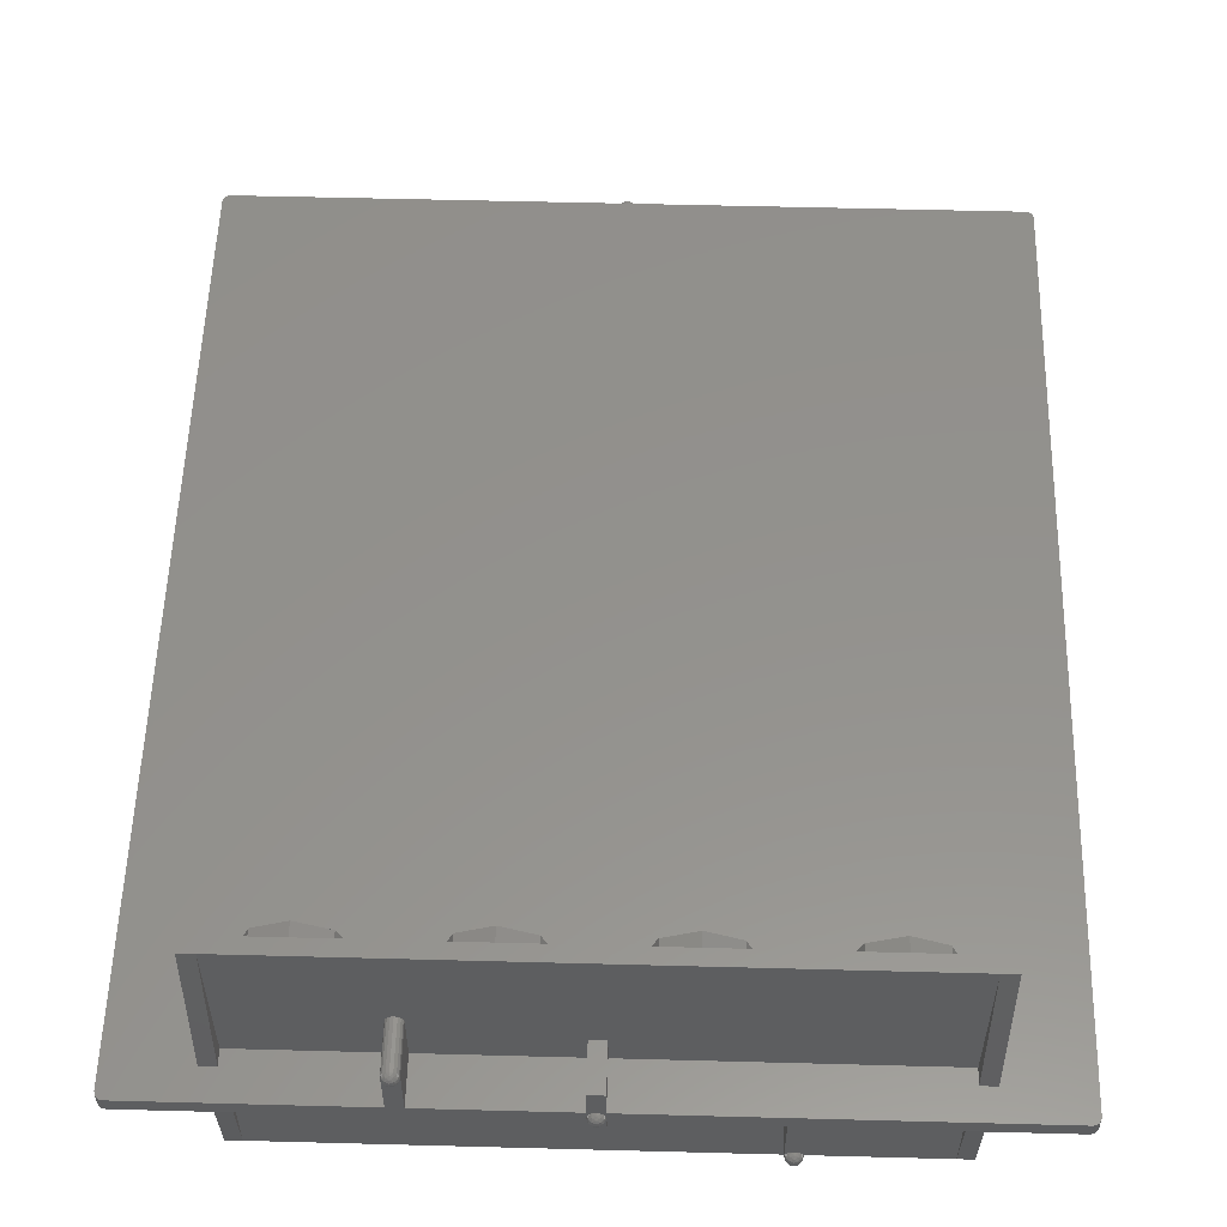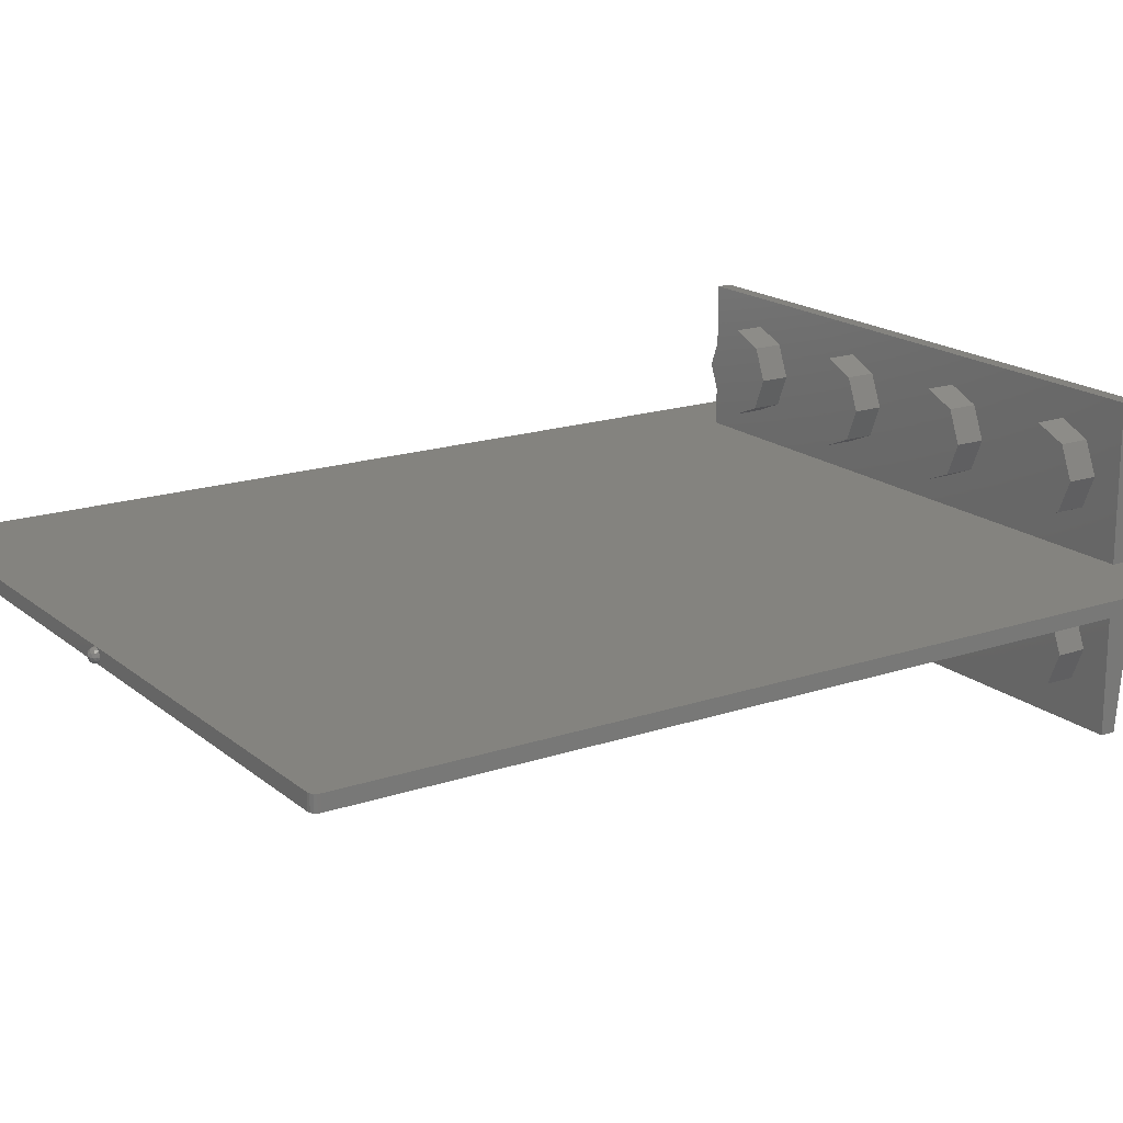
<metadata>
{"format":"stl","ext":"stl","renderer":"f3d","projection":"perspective","resolution":1024,"background":"white","views":[{"elev":55.1,"azim":-178.4,"up":"+Z"},{"elev":17.8,"azim":56.7,"up":"+Z"}]}
</metadata>
<code>
# stl→obj: 420 verts, 640 faces
v -1.52 4.64 -0.84
v -1.52 4.64 -0.04
v -1.52 4.72 -0.04
v 1.52 4.64 -0.84
v 1.52 4.64 -0.04
v 1.52 4.72 -0.04
v -1.52 4.64 0.84
v -1.52 4.64 0.04
v -1.52 4.72 0.04
v 1.52 4.64 0.84
v 1.52 4.64 0.04
v 1.52 4.72 0.04
v 0 -0.03696 0.01531
v 0 -0.04 -0
v 0.01531 -0.03696 0
v 0 -0.02828 0.02828
v 0.01757 -0.03134 0.01757
v 0.02828 -0.02828 0
v 0 -0.01531 0.03696
v 0.01757 -0.01757 0.03134
v 0.03134 -0.01757 0.01757
v 0.03696 -0.01531 0
v 0 0 0.04
v 0.01531 0 0.03696
v 0.02828 0 0.02828
v 0.03696 0 0.01531
v 0.04 0 0
v 0.03696 0 -0.01531
v 0.03134 -0.01757 -0.01757
v 0.02828 0 -0.02828
v 0.01757 -0.01757 -0.03134
v 0.01531 0 -0.03696
v 0 -0.01531 -0.03696
v 0 0 -0.04
v 0.01757 -0.03134 -0.01757
v 0 -0.02828 -0.02828
v 0 -0.03696 -0.01531
v 0 -0.04 0
v -0.04 0 0
v -0.03696 -0.01531 0
v -0.03696 0 0.01531
v -0.03134 -0.01757 0.01757
v -0.02828 0 0.02828
v -0.01757 -0.01757 0.03134
v -0.01531 0 0.03696
v -0.02828 -0.02828 0
v -0.01757 -0.03134 0.01757
v -0.01531 -0.03696 0
v -0.01757 -0.03134 -0.01757
v -0.01757 -0.01757 -0.03134
v -0.03134 -0.01757 -0.01757
v -0.01531 0 -0.03696
v -0.02828 0 -0.02828
v -0.03696 0 -0.01531
v 0.04 4.88 0
v 0.03696 4.895 0
v 0.03696 4.88 0.01531
v 0.03134 4.898 0.01757
v 0.02828 4.88 0.02828
v 0.01757 4.898 0.03134
v 0.01531 4.88 0.03696
v 0 4.895 0.03696
v 0 4.88 0.04
v 0.02828 4.908 0
v 0.01757 4.911 0.01757
v 0 4.908 0.02828
v 0.01531 4.917 0
v 0 4.917 0.01531
v 0 4.92 -0
v 0 4.917 -0.01531
v 0 4.92 0
v 0 4.908 -0.02828
v 0.01757 4.911 -0.01757
v 0 4.895 -0.03696
v 0.01757 4.898 -0.03134
v 0.03134 4.898 -0.01757
v 0 4.88 -0.04
v 0.01531 4.88 -0.03696
v 0.02828 4.88 -0.02828
v 0.03696 4.88 -0.01531
v -0.01531 4.917 0
v -0.01757 4.911 0.01757
v -0.02828 4.908 0
v -0.01757 4.898 0.03134
v -0.03134 4.898 0.01757
v -0.03696 4.895 0
v -0.01531 4.88 0.03696
v -0.02828 4.88 0.02828
v -0.03696 4.88 0.01531
v -0.04 4.88 0
v -0.03696 4.88 -0.01531
v -0.03134 4.898 -0.01757
v -0.02828 4.88 -0.02828
v -0.01757 4.898 -0.03134
v -0.01531 4.88 -0.03696
v -0.01757 4.911 -0.01757
v -1.96 0 -0.04
v -1.975 0.003045 -0.04
v -1.96 0.04 -0.04
v -1.988 0.01172 -0.04
v -1.997 0.02469 -0.04
v -2 0.04 -0.04
v -1.96 0 0.04
v -1.975 0.003045 0.04
v -1.96 0.04 0.04
v -1.988 0.01172 0.04
v -1.997 0.02469 0.04
v -2 0.04 0.04
v 1.96 0.04 -0.04
v 2 0.04 -0.04
v 1.997 0.02469 -0.04
v 1.988 0.01172 -0.04
v 1.975 0.003045 -0.04
v 1.96 0 -0.04
v 1.96 0.04 0.04
v 2 0.04 0.04
v 1.997 0.02469 0.04
v 1.988 0.01172 0.04
v 1.975 0.003045 0.04
v 1.96 0 0.04
v -1.96 4.84 -0.04
v -2 4.84 -0.04
v -1.997 4.855 -0.04
v -1.988 4.868 -0.04
v -1.975 4.877 -0.04
v -1.96 4.88 -0.04
v -1.96 4.84 0.04
v -2 4.84 0.04
v -1.997 4.855 0.04
v -1.988 4.868 0.04
v -1.975 4.877 0.04
v -1.96 4.88 0.04
v 1.96 4.88 -0.04
v 1.975 4.877 -0.04
v 1.96 4.84 -0.04
v 1.988 4.868 -0.04
v 1.997 4.855 -0.04
v 2 4.84 -0.04
v 1.96 4.88 0.04
v 1.975 4.877 0.04
v 1.96 4.84 0.04
v 1.988 4.868 0.04
v 1.997 4.855 0.04
v 2 4.84 0.04
v -0.76 4.88 -0.32
v -0.763 4.895 -0.32
v -0.763 4.88 -0.3047
v -0.7687 4.898 -0.3024
v -0.7717 4.88 -0.2917
v -0.7824 4.898 -0.2887
v -0.7847 4.88 -0.283
v -0.8 4.895 -0.283
v -0.8 4.88 -0.28
v -0.7717 4.908 -0.32
v -0.7824 4.911 -0.3024
v -0.8 4.908 -0.2917
v -0.7847 4.917 -0.32
v -0.8 4.917 -0.3047
v -0.8 4.92 -0.32
v -0.8 4.917 -0.3353
v -0.8 4.908 -0.3483
v -0.7824 4.911 -0.3376
v -0.8 4.895 -0.357
v -0.7824 4.898 -0.3513
v -0.7687 4.898 -0.3376
v -0.8 4.88 -0.36
v -0.7847 4.88 -0.357
v -0.7717 4.88 -0.3483
v -0.763 4.88 -0.3353
v -0.8153 4.917 -0.32
v -0.8176 4.911 -0.3024
v -0.8283 4.908 -0.32
v -0.8176 4.898 -0.2887
v -0.8313 4.898 -0.3024
v -0.837 4.895 -0.32
v -0.8153 4.88 -0.283
v -0.8283 4.88 -0.2917
v -0.837 4.88 -0.3047
v -0.84 4.88 -0.32
v -0.837 4.88 -0.3353
v -0.8313 4.898 -0.3376
v -0.8283 4.88 -0.3483
v -0.8176 4.898 -0.3513
v -0.8153 4.88 -0.357
v -0.8176 4.911 -0.3376
v 0.84 4.88 0.32
v 0.837 4.895 0.32
v 0.837 4.88 0.3353
v 0.8313 4.898 0.3376
v 0.8283 4.88 0.3483
v 0.8176 4.898 0.3513
v 0.8153 4.88 0.357
v 0.8 4.895 0.357
v 0.8 4.88 0.36
v 0.8283 4.908 0.32
v 0.8176 4.911 0.3376
v 0.8 4.908 0.3483
v 0.8153 4.917 0.32
v 0.8 4.917 0.3353
v 0.8 4.92 0.32
v 0.8 4.917 0.3047
v 0.8 4.908 0.2917
v 0.8176 4.911 0.3024
v 0.8 4.895 0.283
v 0.8176 4.898 0.2887
v 0.8313 4.898 0.3024
v 0.8 4.88 0.28
v 0.8153 4.88 0.283
v 0.8283 4.88 0.2917
v 0.837 4.88 0.3047
v 0.7847 4.917 0.32
v 0.7824 4.911 0.3376
v 0.7717 4.908 0.32
v 0.7824 4.898 0.3513
v 0.7687 4.898 0.3376
v 0.763 4.895 0.32
v 0.7847 4.88 0.357
v 0.7717 4.88 0.3483
v 0.763 4.88 0.3353
v 0.76 4.88 0.32
v 0.763 4.88 0.3047
v 0.7687 4.898 0.3024
v 0.7717 4.88 0.2917
v 0.7824 4.898 0.2887
v 0.7847 4.88 0.283
v 0.7824 4.911 0.3024
v -1.6 4.56 -0.84
v -1.6 4.56 -0.04
v 1.6 4.56 -0.04
v 1.6 4.56 -0.84
v -1.6 4.56 0.84
v -1.6 4.56 0.04
v 1.6 4.56 0.04
v 1.6 4.56 0.84
v -1.6 4.64 -0.84
v 1.6 4.64 -0.84
v -1.6 4.64 0.84
v 1.6 4.64 0.84
v -1.6 4.72 -0.04
v 1.6 4.72 -0.04
v -1.6 4.72 0.04
v 1.6 4.72 0.04
v -0.76 4.88 -0.04
v -0.84 4.88 -0.04
v 0.76 4.88 0.04
v 0.84 4.88 0.04
v -0.84 4.64 -0.32
v -0.84 4.64 -0.04
v 0.84 4.64 0.32
v 0.84 4.64 0.04
v -0.76 4.64 -0.32
v -0.76 4.64 -0.04
v 0.76 4.64 0.32
v 0.76 4.64 0.04
v 0.04 4.88 -0.04
v 0.04 4.88 -0.2
v -0.04 4.88 -0.2
v -0.04 4.88 -0.04
v -0.04 4.64 -0.2
v 0.04 4.64 -0.2
v 0.04 4.64 -0.04
v -0.04 4.64 -0.04
v 0.04 4.88 0.2
v 0.04 4.88 0.04
v -0.04 4.88 0.04
v -0.04 4.88 0.2
v -0.04 4.64 0.04
v 0.04 4.64 0.04
v 0.04 4.64 0.2
v -0.04 4.64 0.2
v -0.763 4.64 -0.3353
v -0.7717 4.64 -0.3483
v -0.7847 4.64 -0.357
v -0.8 4.64 -0.36
v -0.8153 4.64 -0.357
v -0.8283 4.64 -0.3483
v -0.837 4.64 -0.3353
v 0.763 4.64 0.3353
v 0.7717 4.64 0.3483
v 0.7847 4.64 0.357
v 0.8 4.64 0.36
v 0.8153 4.64 0.357
v 0.8283 4.64 0.3483
v 0.837 4.64 0.3353
v -0.16 4.4 -0.44
v -0.16 4.56 -0.44
v -0.2303 4.56 -0.2703
v -0.2303 4.4 -0.2703
v -0.4 4.56 -0.2
v -0.4 4.4 -0.2
v -0.5697 4.56 -0.2703
v -0.5697 4.4 -0.2703
v -0.64 4.56 -0.44
v -0.64 4.4 -0.44
v -0.5697 4.56 -0.6097
v -0.5697 4.4 -0.6097
v -0.4 4.56 -0.68
v -0.4 4.4 -0.68
v -0.2303 4.56 -0.6097
v -0.2303 4.4 -0.6097
v 0.64 4.4 -0.44
v 0.64 4.56 -0.44
v 0.5697 4.56 -0.2703
v 0.5697 4.4 -0.2703
v 0.4 4.56 -0.2
v 0.4 4.4 -0.2
v 0.2303 4.56 -0.2703
v 0.2303 4.4 -0.2703
v 0.16 4.56 -0.44
v 0.16 4.4 -0.44
v 0.2303 4.56 -0.6097
v 0.2303 4.4 -0.6097
v 0.4 4.56 -0.68
v 0.4 4.4 -0.68
v 0.5697 4.56 -0.6097
v 0.5697 4.4 -0.6097
v -0.16 4.4 0.44
v -0.16 4.56 0.44
v -0.2303 4.56 0.6097
v -0.2303 4.4 0.6097
v -0.4 4.56 0.68
v -0.4 4.4 0.68
v -0.5697 4.56 0.6097
v -0.5697 4.4 0.6097
v -0.64 4.56 0.44
v -0.64 4.4 0.44
v -0.5697 4.56 0.2703
v -0.5697 4.4 0.2703
v -0.4 4.56 0.2
v -0.4 4.4 0.2
v -0.2303 4.56 0.2703
v -0.2303 4.4 0.2703
v 0.64 4.4 0.44
v 0.64 4.56 0.44
v 0.5697 4.56 0.6097
v 0.5697 4.4 0.6097
v 0.4 4.56 0.68
v 0.4 4.4 0.68
v 0.2303 4.56 0.6097
v 0.2303 4.4 0.6097
v 0.16 4.56 0.44
v 0.16 4.4 0.44
v 0.2303 4.56 0.2703
v 0.2303 4.4 0.2703
v 0.4 4.56 0.2
v 0.4 4.4 0.2
v 0.5697 4.56 0.2703
v 0.5697 4.4 0.2703
v -0.96 4.4 -0.44
v -0.96 4.56 -0.44
v -1.03 4.56 -0.2703
v -1.03 4.4 -0.2703
v -1.2 4.56 -0.2
v -1.2 4.4 -0.2
v -1.37 4.56 -0.2703
v -1.37 4.4 -0.2703
v -1.44 4.56 -0.44
v -1.44 4.4 -0.44
v -1.37 4.56 -0.6097
v -1.37 4.4 -0.6097
v -1.2 4.56 -0.68
v -1.2 4.4 -0.68
v -1.03 4.56 -0.6097
v -1.03 4.4 -0.6097
v 1.44 4.4 -0.44
v 1.44 4.56 -0.44
v 1.37 4.56 -0.2703
v 1.37 4.4 -0.2703
v 1.2 4.56 -0.2
v 1.2 4.4 -0.2
v 1.03 4.56 -0.2703
v 1.03 4.4 -0.2703
v 0.96 4.56 -0.44
v 0.96 4.4 -0.44
v 1.03 4.56 -0.6097
v 1.03 4.4 -0.6097
v 1.2 4.56 -0.68
v 1.2 4.4 -0.68
v 1.37 4.56 -0.6097
v 1.37 4.4 -0.6097
v -0.96 4.4 0.44
v -0.96 4.56 0.44
v -1.03 4.56 0.6097
v -1.03 4.4 0.6097
v -1.2 4.56 0.68
v -1.2 4.4 0.68
v -1.37 4.56 0.6097
v -1.37 4.4 0.6097
v -1.44 4.56 0.44
v -1.44 4.4 0.44
v -1.37 4.56 0.2703
v -1.37 4.4 0.2703
v -1.2 4.56 0.2
v -1.2 4.4 0.2
v -1.03 4.56 0.2703
v -1.03 4.4 0.2703
v 1.44 4.4 0.44
v 1.44 4.56 0.44
v 1.37 4.56 0.6097
v 1.37 4.4 0.6097
v 1.2 4.56 0.68
v 1.2 4.4 0.68
v 1.03 4.56 0.6097
v 1.03 4.4 0.6097
v 0.96 4.56 0.44
v 0.96 4.4 0.44
v 1.03 4.56 0.2703
v 1.03 4.4 0.2703
v 1.2 4.56 0.2
v 1.2 4.4 0.2
v 1.37 4.56 0.2703
v 1.37 4.4 0.2703
v -0.4 4.4 -0.44
v 0.4 4.4 -0.44
v -0.4 4.4 0.44
v 0.4 4.4 0.44
v -1.2 4.4 -0.44
v 1.2 4.4 -0.44
v -1.2 4.4 0.44
v 1.2 4.4 0.44
f 1 2 3
f 4 5 6
f 7 8 9
f 10 11 12
f 13 14 15
f 16 13 17
f 17 13 15
f 17 15 18
f 19 16 20
f 20 16 17
f 20 17 21
f 21 17 18
f 21 18 22
f 23 19 24
f 24 19 20
f 24 20 25
f 25 20 21
f 25 21 26
f 26 21 22
f 26 22 27
f 27 22 28
f 22 29 28
f 28 29 30
f 29 31 30
f 30 31 32
f 31 33 32
f 32 33 34
f 22 18 29
f 18 35 29
f 29 35 31
f 35 36 31
f 31 36 33
f 18 15 35
f 15 37 35
f 35 37 36
f 15 38 37
f 39 40 41
f 40 42 41
f 41 42 43
f 42 44 43
f 43 44 45
f 44 19 45
f 45 19 23
f 40 46 42
f 46 47 42
f 42 47 44
f 47 16 44
f 44 16 19
f 46 48 47
f 48 13 47
f 47 13 16
f 48 14 13
f 37 38 48
f 36 37 49
f 49 37 48
f 49 48 46
f 33 36 50
f 50 36 49
f 50 49 51
f 51 49 46
f 51 46 40
f 34 33 52
f 52 33 50
f 52 50 53
f 53 50 51
f 53 51 54
f 54 51 40
f 54 40 39
f 55 56 57
f 56 58 57
f 57 58 59
f 58 60 59
f 59 60 61
f 60 62 61
f 61 62 63
f 56 64 58
f 64 65 58
f 58 65 60
f 65 66 60
f 60 66 62
f 64 67 65
f 67 68 65
f 65 68 66
f 67 69 68
f 70 71 67
f 72 70 73
f 73 70 67
f 73 67 64
f 74 72 75
f 75 72 73
f 75 73 76
f 76 73 64
f 76 64 56
f 77 74 78
f 78 74 75
f 78 75 79
f 79 75 76
f 79 76 80
f 80 76 56
f 80 56 55
f 68 69 81
f 66 68 82
f 82 68 81
f 82 81 83
f 62 66 84
f 84 66 82
f 84 82 85
f 85 82 83
f 85 83 86
f 63 62 87
f 87 62 84
f 87 84 88
f 88 84 85
f 88 85 89
f 89 85 86
f 89 86 90
f 90 86 91
f 86 92 91
f 91 92 93
f 92 94 93
f 93 94 95
f 94 74 95
f 95 74 77
f 86 83 92
f 83 96 92
f 92 96 94
f 96 72 94
f 94 72 74
f 83 81 96
f 81 70 96
f 96 70 72
f 81 71 70
f 97 98 99
f 98 100 99
f 100 101 99
f 101 102 99
f 103 104 105
f 104 106 105
f 106 107 105
f 107 108 105
f 109 110 111
f 109 111 112
f 109 112 113
f 109 113 114
f 115 116 117
f 115 117 118
f 115 118 119
f 115 119 120
f 121 122 123
f 121 123 124
f 121 124 125
f 121 125 126
f 127 128 129
f 127 129 130
f 127 130 131
f 127 131 132
f 133 134 135
f 134 136 135
f 136 137 135
f 137 138 135
f 139 140 141
f 140 142 141
f 142 143 141
f 143 144 141
f 145 146 147
f 146 148 147
f 147 148 149
f 148 150 149
f 149 150 151
f 150 152 151
f 151 152 153
f 146 154 148
f 154 155 148
f 148 155 150
f 155 156 150
f 150 156 152
f 154 157 155
f 157 158 155
f 155 158 156
f 157 159 158
f 160 159 157
f 161 160 162
f 162 160 157
f 162 157 154
f 163 161 164
f 164 161 162
f 164 162 165
f 165 162 154
f 165 154 146
f 166 163 167
f 167 163 164
f 167 164 168
f 168 164 165
f 168 165 169
f 169 165 146
f 169 146 145
f 158 159 170
f 156 158 171
f 171 158 170
f 171 170 172
f 152 156 173
f 173 156 171
f 173 171 174
f 174 171 172
f 174 172 175
f 153 152 176
f 176 152 173
f 176 173 177
f 177 173 174
f 177 174 178
f 178 174 175
f 178 175 179
f 179 175 180
f 175 181 180
f 180 181 182
f 181 183 182
f 182 183 184
f 183 163 184
f 184 163 166
f 175 172 181
f 172 185 181
f 181 185 183
f 185 161 183
f 183 161 163
f 172 170 185
f 170 160 185
f 185 160 161
f 170 159 160
f 186 187 188
f 187 189 188
f 188 189 190
f 189 191 190
f 190 191 192
f 191 193 192
f 192 193 194
f 187 195 189
f 195 196 189
f 189 196 191
f 196 197 191
f 191 197 193
f 195 198 196
f 198 199 196
f 196 199 197
f 198 200 199
f 201 200 198
f 202 201 203
f 203 201 198
f 203 198 195
f 204 202 205
f 205 202 203
f 205 203 206
f 206 203 195
f 206 195 187
f 207 204 208
f 208 204 205
f 208 205 209
f 209 205 206
f 209 206 210
f 210 206 187
f 210 187 186
f 199 200 211
f 197 199 212
f 212 199 211
f 212 211 213
f 193 197 214
f 214 197 212
f 214 212 215
f 215 212 213
f 215 213 216
f 194 193 217
f 217 193 214
f 217 214 218
f 218 214 215
f 218 215 219
f 219 215 216
f 219 216 220
f 220 216 221
f 216 222 221
f 221 222 223
f 222 224 223
f 223 224 225
f 224 204 225
f 225 204 207
f 216 213 222
f 213 226 222
f 222 226 224
f 226 202 224
f 224 202 204
f 213 211 226
f 211 201 226
f 226 201 202
f 211 200 201
f 97 103 120
f 97 120 114
f 126 132 139
f 126 139 133
f 97 99 109
f 97 109 114
f 103 105 115
f 103 115 120
f 126 121 135
f 126 135 133
f 132 127 141
f 132 141 139
f 102 122 128
f 102 128 108
f 110 138 144
f 110 144 116
f 102 122 121
f 102 121 99
f 110 138 135
f 110 135 109
f 108 128 127
f 108 127 105
f 116 144 141
f 116 141 115
f 227 228 229
f 227 229 230
f 231 232 233
f 231 233 234
f 227 235 236
f 227 236 230
f 231 237 238
f 231 238 234
f 227 235 239
f 227 239 228
f 230 236 240
f 230 240 229
f 231 237 241
f 231 241 232
f 234 238 242
f 234 242 233
f 235 239 3
f 235 3 1
f 236 240 6
f 236 6 4
f 237 241 9
f 237 9 7
f 238 242 12
f 238 12 10
f 1 2 5
f 1 5 4
f 7 8 11
f 7 11 10
f 179 145 243
f 179 243 244
f 186 220 245
f 186 245 246
f 247 179 244
f 247 244 248
f 249 186 246
f 249 246 250
f 251 145 243
f 251 243 252
f 253 220 245
f 253 245 254
f 97 103 104
f 97 104 98
f 98 104 106
f 98 106 100
f 100 106 107
f 100 107 101
f 101 107 108
f 101 108 102
f 110 116 117
f 110 117 111
f 111 117 118
f 111 118 112
f 112 118 119
f 112 119 113
f 113 119 120
f 113 120 114
f 122 128 129
f 122 129 123
f 123 129 130
f 123 130 124
f 124 130 131
f 124 131 125
f 125 131 132
f 125 132 126
f 133 139 140
f 133 140 134
f 134 140 142
f 134 142 136
f 136 142 143
f 136 143 137
f 137 143 144
f 137 144 138
f 255 256 257
f 255 257 258
f 259 260 261
f 259 261 262
f 262 261 255
f 262 255 258
f 259 262 258
f 259 258 257
f 260 259 257
f 260 257 256
f 261 260 256
f 261 256 255
f 263 264 265
f 263 265 266
f 267 268 269
f 267 269 270
f 270 269 263
f 270 263 266
f 267 270 266
f 267 266 265
f 268 267 265
f 268 265 264
f 269 268 264
f 269 264 263
f 145 251 271
f 145 271 169
f 169 271 272
f 169 272 168
f 168 272 273
f 168 273 167
f 167 273 274
f 167 274 166
f 166 274 275
f 166 275 184
f 184 275 276
f 184 276 182
f 182 276 277
f 182 277 180
f 180 277 247
f 180 247 179
f 220 253 278
f 220 278 219
f 219 278 279
f 219 279 218
f 218 279 280
f 218 280 217
f 217 280 281
f 217 281 194
f 194 281 282
f 194 282 192
f 192 282 283
f 192 283 190
f 190 283 284
f 190 284 188
f 188 284 249
f 188 249 186
f 285 286 287
f 285 287 288
f 288 287 289
f 288 289 290
f 290 289 291
f 290 291 292
f 292 291 293
f 292 293 294
f 294 293 295
f 294 295 296
f 296 295 297
f 296 297 298
f 298 297 299
f 298 299 300
f 300 299 286
f 300 286 285
f 301 302 303
f 301 303 304
f 304 303 305
f 304 305 306
f 306 305 307
f 306 307 308
f 308 307 309
f 308 309 310
f 310 309 311
f 310 311 312
f 312 311 313
f 312 313 314
f 314 313 315
f 314 315 316
f 316 315 302
f 316 302 301
f 317 318 319
f 317 319 320
f 320 319 321
f 320 321 322
f 322 321 323
f 322 323 324
f 324 323 325
f 324 325 326
f 326 325 327
f 326 327 328
f 328 327 329
f 328 329 330
f 330 329 331
f 330 331 332
f 332 331 318
f 332 318 317
f 333 334 335
f 333 335 336
f 336 335 337
f 336 337 338
f 338 337 339
f 338 339 340
f 340 339 341
f 340 341 342
f 342 341 343
f 342 343 344
f 344 343 345
f 344 345 346
f 346 345 347
f 346 347 348
f 348 347 334
f 348 334 333
f 349 350 351
f 349 351 352
f 352 351 353
f 352 353 354
f 354 353 355
f 354 355 356
f 356 355 357
f 356 357 358
f 358 357 359
f 358 359 360
f 360 359 361
f 360 361 362
f 362 361 363
f 362 363 364
f 364 363 350
f 364 350 349
f 365 366 367
f 365 367 368
f 368 367 369
f 368 369 370
f 370 369 371
f 370 371 372
f 372 371 373
f 372 373 374
f 374 373 375
f 374 375 376
f 376 375 377
f 376 377 378
f 378 377 379
f 378 379 380
f 380 379 366
f 380 366 365
f 381 382 383
f 381 383 384
f 384 383 385
f 384 385 386
f 386 385 387
f 386 387 388
f 388 387 389
f 388 389 390
f 390 389 391
f 390 391 392
f 392 391 393
f 392 393 394
f 394 393 395
f 394 395 396
f 396 395 382
f 396 382 381
f 397 398 399
f 397 399 400
f 400 399 401
f 400 401 402
f 402 401 403
f 402 403 404
f 404 403 405
f 404 405 406
f 406 405 407
f 406 407 408
f 408 407 409
f 408 409 410
f 410 409 411
f 410 411 412
f 412 411 398
f 412 398 397
f 99 121 135
f 99 135 109
f 115 141 127
f 115 127 105
f 413 285 288
f 413 288 290
f 413 290 292
f 413 292 294
f 413 294 296
f 413 296 298
f 413 298 300
f 413 300 285
f 414 301 304
f 414 304 306
f 414 306 308
f 414 308 310
f 414 310 312
f 414 312 314
f 414 314 316
f 414 316 301
f 415 317 320
f 415 320 322
f 415 322 324
f 415 324 326
f 415 326 328
f 415 328 330
f 415 330 332
f 415 332 317
f 416 333 336
f 416 336 338
f 416 338 340
f 416 340 342
f 416 342 344
f 416 344 346
f 416 346 348
f 416 348 333
f 417 349 352
f 417 352 354
f 417 354 356
f 417 356 358
f 417 358 360
f 417 360 362
f 417 362 364
f 417 364 349
f 418 365 368
f 418 368 370
f 418 370 372
f 418 372 374
f 418 374 376
f 418 376 378
f 418 378 380
f 418 380 365
f 419 381 384
f 419 384 386
f 419 386 388
f 419 388 390
f 419 390 392
f 419 392 394
f 419 394 396
f 419 396 381
f 420 397 400
f 420 400 402
f 420 402 404
f 420 404 406
f 420 406 408
f 420 408 410
f 420 410 412
f 420 412 397

</code>
